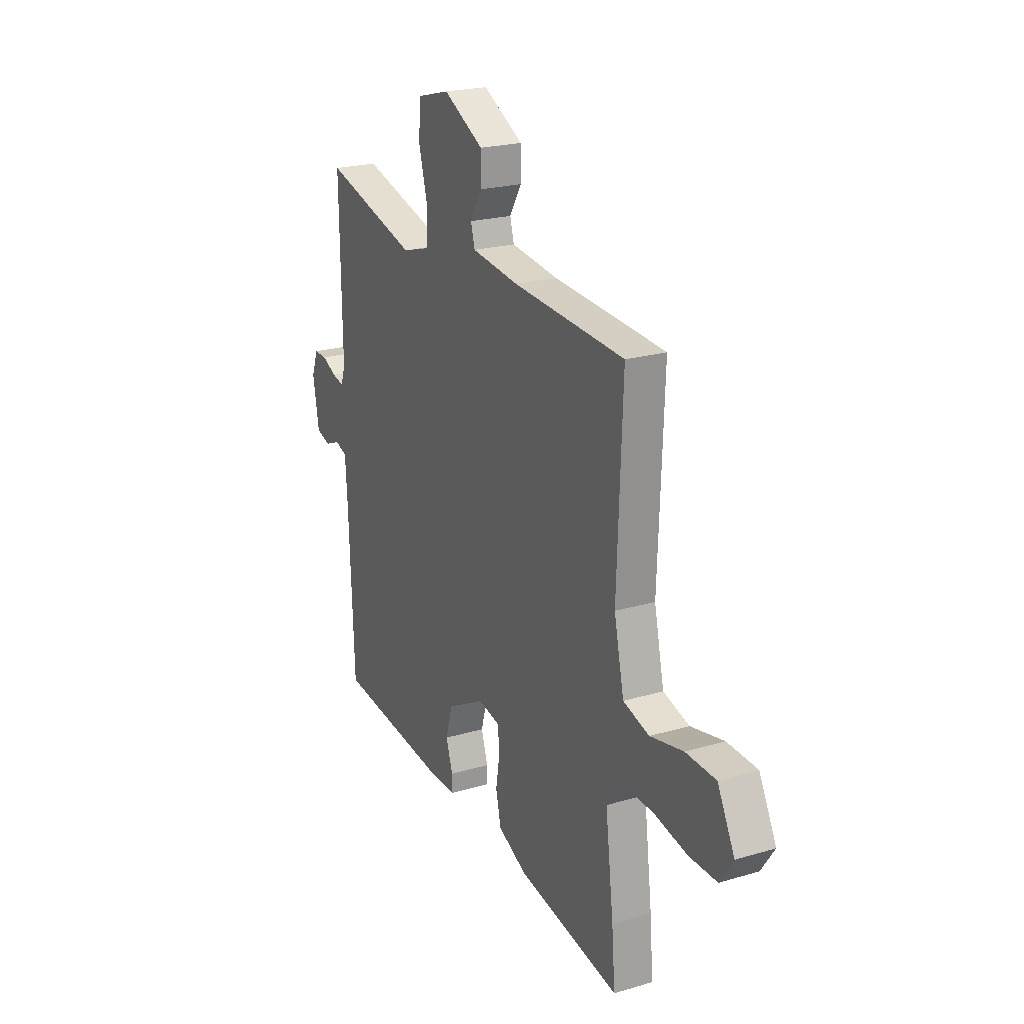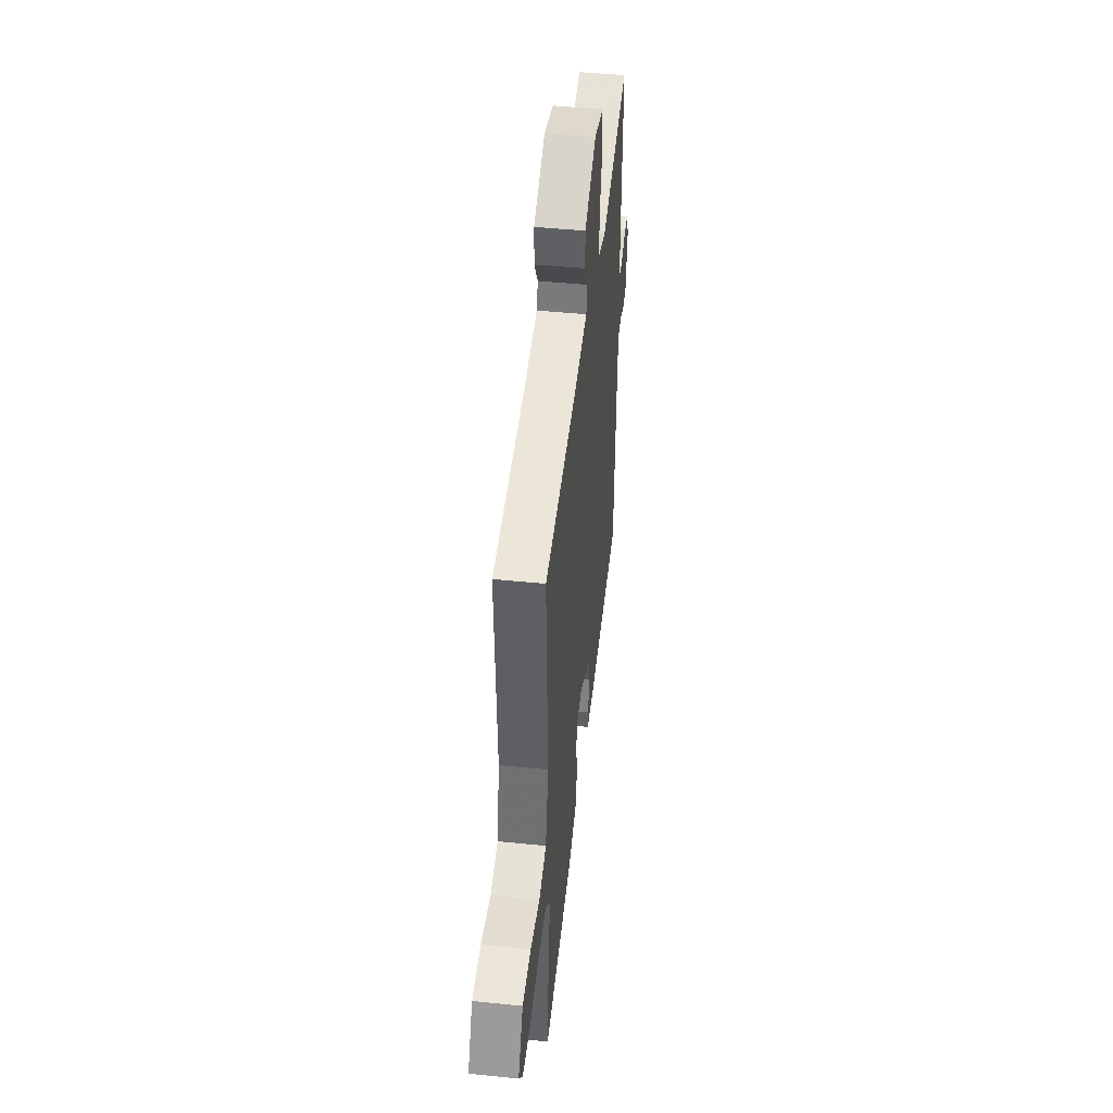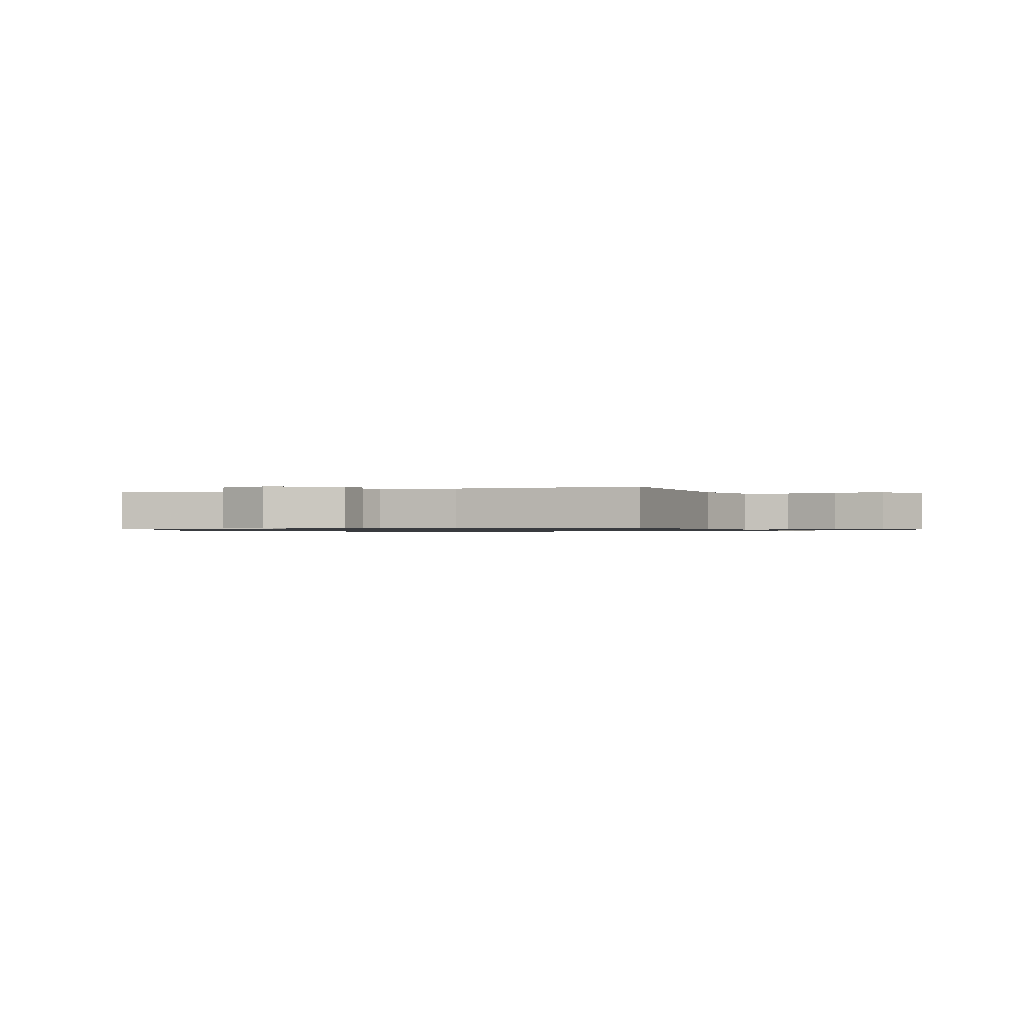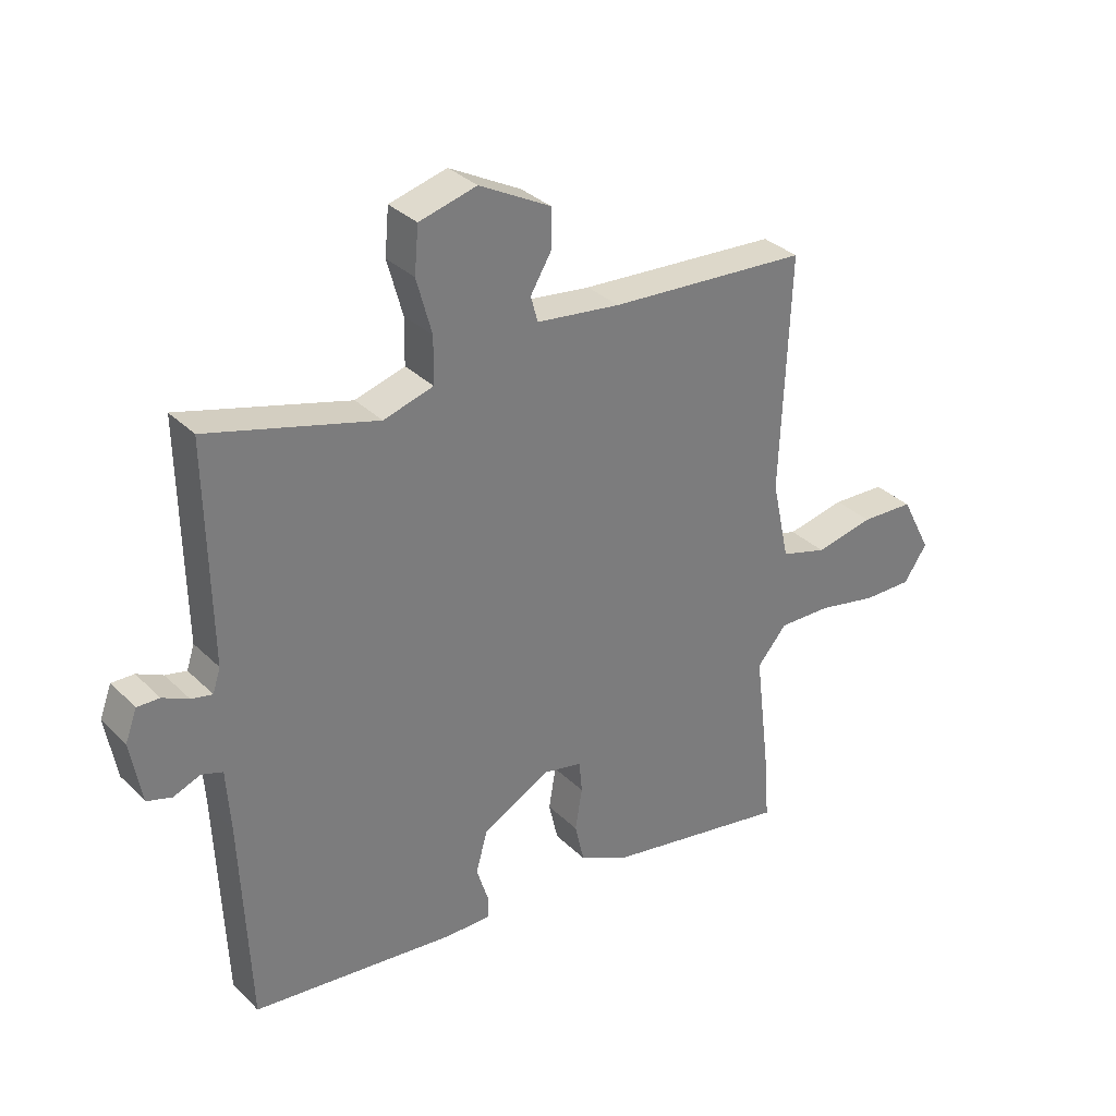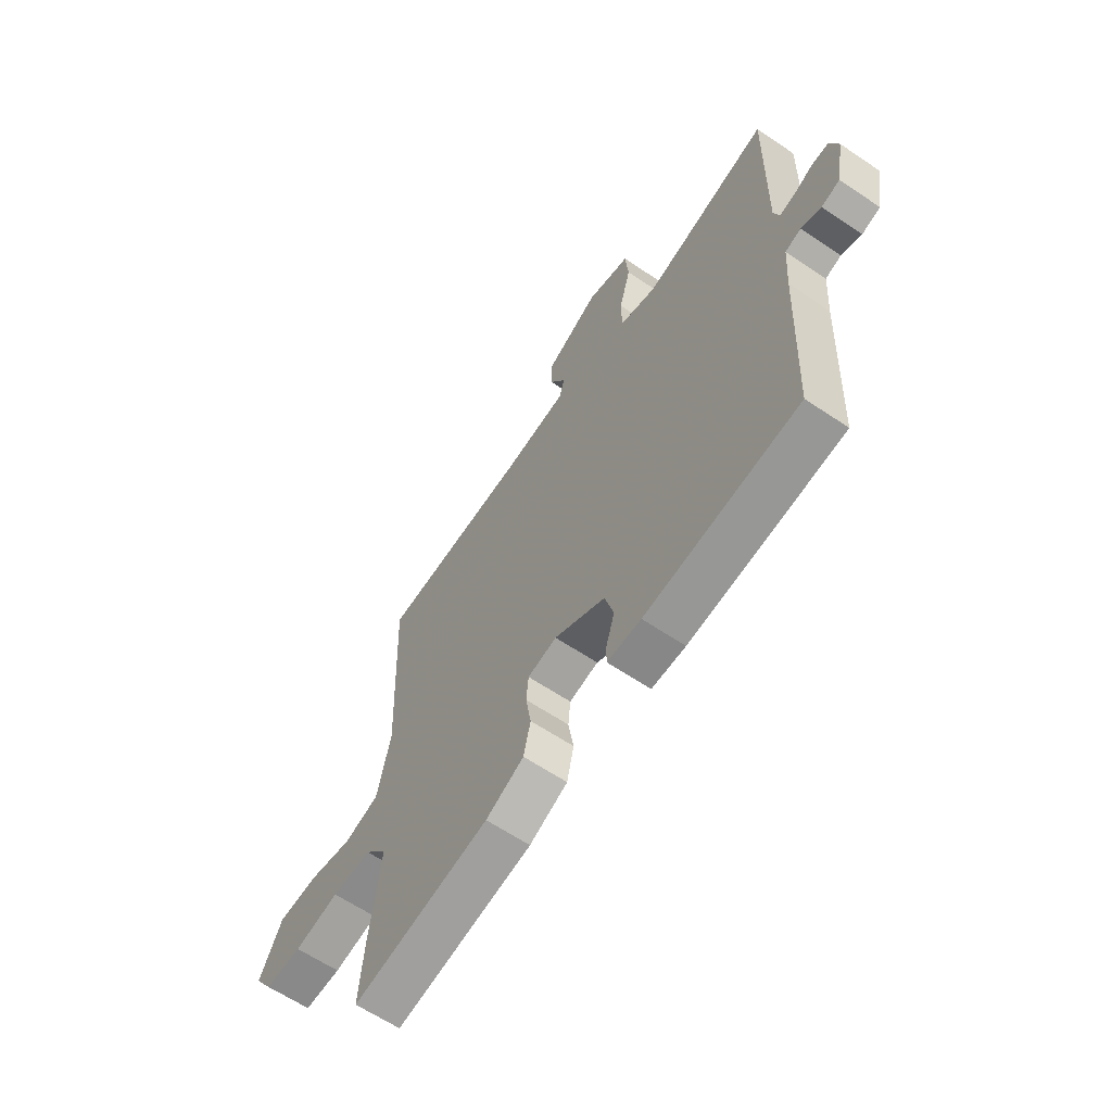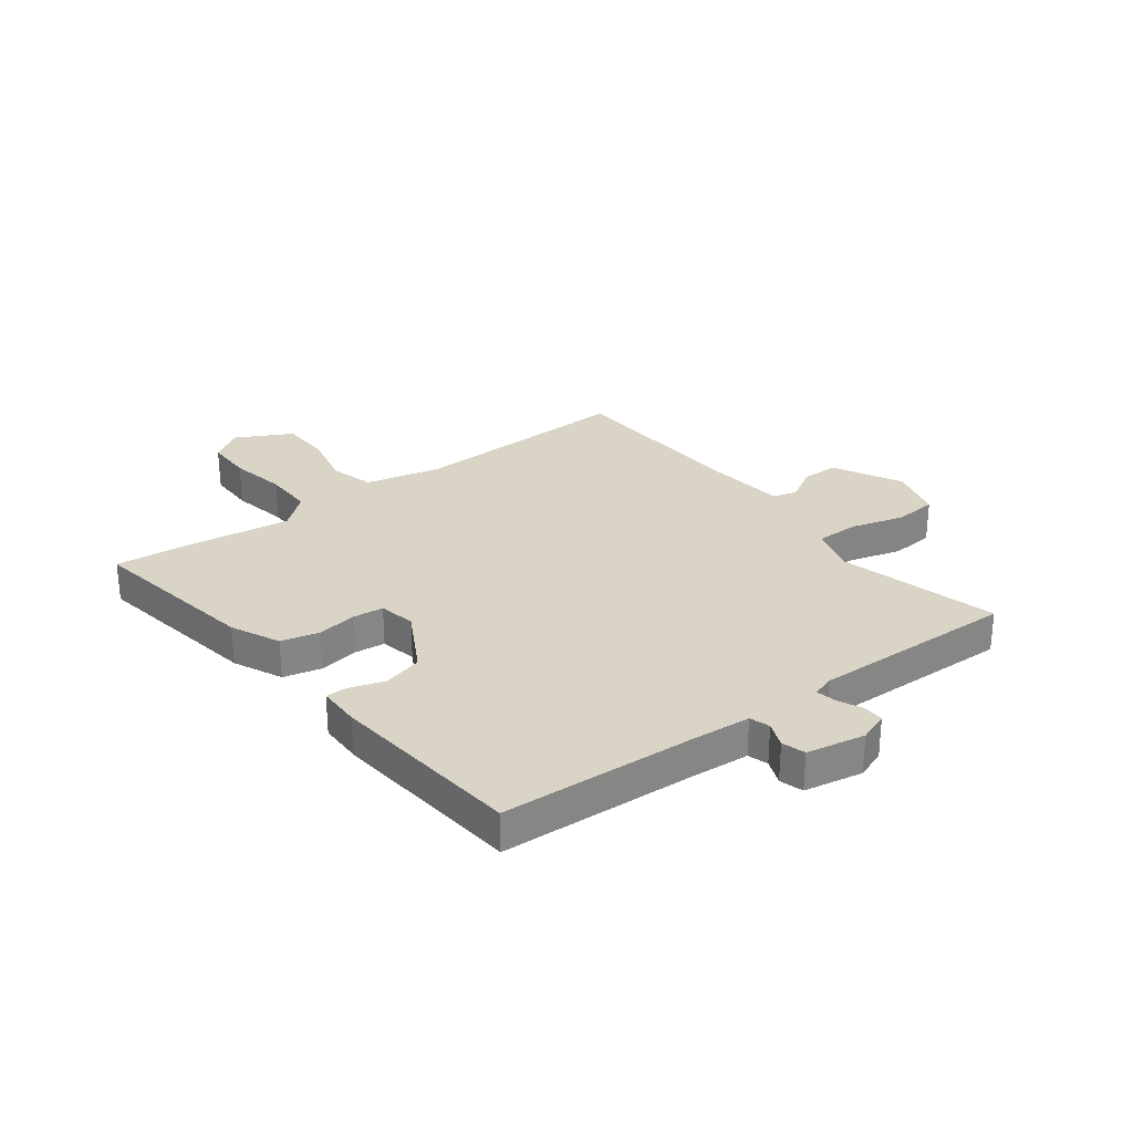
<metadata>
{"format":"obj","ext":"obj","renderer":"f3d","projection":"perspective","resolution":1024,"background":"white","views":[{"elev":22.1,"azim":62.8,"up":"+Z"},{"elev":46.5,"azim":96.6,"up":"+Z"},{"elev":-0.9,"azim":24.6,"up":"+Y"},{"elev":32.8,"azim":-37.2,"up":"+Z"},{"elev":-62.5,"azim":-124.4,"up":"+Z"},{"elev":28.9,"azim":-126.4,"up":"+Y"}]}
</metadata>
<code>
v -0.511 0.07 -0.465
v -0.526 0.07 -0.112
v -0.533 0.07 -0.007
v -0.569 0.07 0.005
v -0.615 0.07 -0.013
v -0.657 0.07 0
v -0.676 0.07 0.106
v -0.656 0.07 0.159
v -0.618 0.07 0.158
v -0.574 0.07 0.137
v -0.538 0.07 0.129
v -0.525 0.07 0.169
v -0.531 0.07 0.538
v -0.244 0.07 0.459
v -0.159 0.07 0.484
v -0.158 0.07 0.562
v -0.184 0.07 0.657
v -0.177 0.07 0.735
v -0.079 0.07 0.761
v 0.043 0.07 0.696
v 0.043 0.07 0.63
v 0.007 0.07 0.57
v 0.019 0.07 0.526
v 0.162 0.07 0.508
v 0.502 0.07 0.486
v 0.486 0.07 0.085
v 0.516 0.07 -0.052
v 0.595 0.07 -0.075
v 0.695 0.07 -0.054
v 0.786 0.07 -0.058
v 0.838 0.07 -0.159
v 0.798 0.07 -0.218
v 0.714 0.07 -0.217
v 0.612 0.07 -0.196
v 0.522 0.07 -0.194
v 0.471 0.07 -0.253
v 0.496 0.07 -0.454
v 0.506 0.07 -0.577
v 0.193 0.07 -0.521
v 0.106 0.07 -0.479
v 0.09 0.07 -0.41
v 0.102 0.07 -0.338
v 0.097 0.07 -0.283
v 0.031 0.07 -0.269
v -0.085 0.07 -0.331
v -0.105 0.07 -0.402
v -0.085 0.07 -0.465
v -0.085 0.07 -0.504
v -0.162 0.07 -0.504
v -0.511 0 -0.465
v -0.526 0 -0.112
v -0.533 0 -0.007
v -0.569 0 0.005
v -0.615 0 -0.013
v -0.657 0 0
v -0.676 0 0.106
v -0.656 0 0.159
v -0.618 0 0.158
v -0.574 0 0.137
v -0.538 0 0.129
v -0.525 0 0.169
v -0.531 0 0.538
v -0.244 0 0.459
v -0.159 0 0.484
v -0.158 0 0.562
v -0.184 0 0.657
v -0.177 0 0.735
v -0.079 0 0.761
v 0.043 0 0.696
v 0.043 0 0.63
v 0.007 0 0.57
v 0.019 0 0.526
v 0.162 0 0.508
v 0.502 0 0.486
v 0.486 0 0.085
v 0.516 0 -0.052
v 0.595 0 -0.075
v 0.695 0 -0.054
v 0.786 0 -0.058
v 0.838 0 -0.159
v 0.798 0 -0.218
v 0.714 0 -0.217
v 0.612 0 -0.196
v 0.522 0 -0.194
v 0.471 0 -0.253
v 0.496 0 -0.454
v 0.506 0 -0.577
v 0.193 0 -0.521
v 0.106 0 -0.479
v 0.09 0 -0.41
v 0.102 0 -0.338
v 0.097 0 -0.283
v 0.031 0 -0.269
v -0.085 0 -0.331
v -0.105 0 -0.402
v -0.085 0 -0.465
v -0.085 0 -0.504
v -0.162 0 -0.504
f 49 1 2
f 48 49 2
f 47 48 2
f 46 47 2
f 45 46 2 3
f 44 45 3
f 43 44 3
f 40 41 42
f 39 40 42
f 38 39 42
f 37 38 42
f 36 37 42
f 35 36 42 43
f 32 33 34
f 31 32 34
f 30 31 34
f 29 30 34
f 28 29 34
f 27 28 34 35
f 35 43 3
f 27 35 3
f 26 27 3
f 20 21 22
f 19 20 22
f 18 19 22
f 17 18 22
f 16 17 22
f 15 16 22 23
f 14 15 23 24
f 12 13 14
f 26 3 4
f 25 26 4
f 24 25 4
f 14 24 4
f 12 14 4
f 11 12 4
f 5 6 7
f 4 5 7
f 11 4 7
f 10 11 7
f 7 8 9 10
f 51 50 98
f 51 98 97
f 51 97 96
f 51 96 95
f 52 51 95 94
f 52 94 93
f 52 93 92
f 91 90 89
f 91 89 88
f 91 88 87
f 91 87 86
f 91 86 85
f 92 91 85 84
f 83 82 81
f 83 81 80
f 83 80 79
f 83 79 78
f 83 78 77
f 84 83 77 76
f 52 92 84
f 52 84 76
f 52 76 75
f 71 70 69
f 71 69 68
f 71 68 67
f 71 67 66
f 71 66 65
f 72 71 65 64
f 73 72 64 63
f 63 62 61
f 53 52 75
f 53 75 74
f 53 74 73
f 53 73 63
f 53 63 61
f 53 61 60
f 56 55 54
f 56 54 53
f 56 53 60
f 56 60 59
f 59 58 57 56
f 1 50 51 2
f 2 51 52 3
f 3 52 53 4
f 4 53 54 5
f 5 54 55 6
f 6 55 56 7
f 7 56 57 8
f 8 57 58 9
f 9 58 59 10
f 10 59 60 11
f 11 60 61 12
f 12 61 62 13
f 13 62 63 14
f 14 63 64 15
f 15 64 65 16
f 16 65 66 17
f 17 66 67 18
f 18 67 68 19
f 19 68 69 20
f 20 69 70 21
f 21 70 71 22
f 22 71 72 23
f 23 72 73 24
f 24 73 74 25
f 25 74 75 26
f 26 75 76 27
f 27 76 77 28
f 28 77 78 29
f 29 78 79 30
f 30 79 80 31
f 31 80 81 32
f 32 81 82 33
f 33 82 83 34
f 34 83 84 35
f 35 84 85 36
f 36 85 86 37
f 37 86 87 38
f 38 87 88 39
f 39 88 89 40
f 40 89 90 41
f 41 90 91 42
f 42 91 92 43
f 43 92 93 44
f 44 93 94 45
f 45 94 95 46
f 46 95 96 47
f 47 96 97 48
f 48 97 98 49
f 49 98 50 1

</code>
